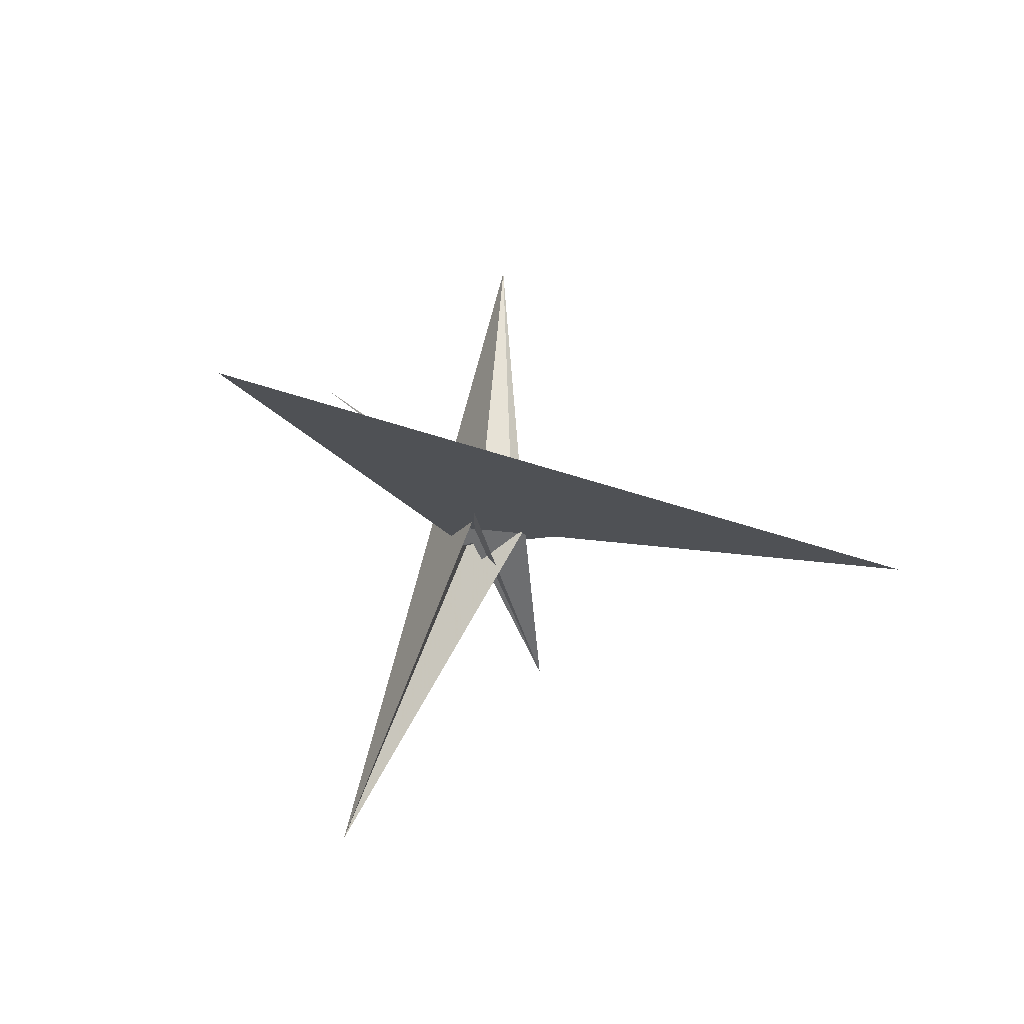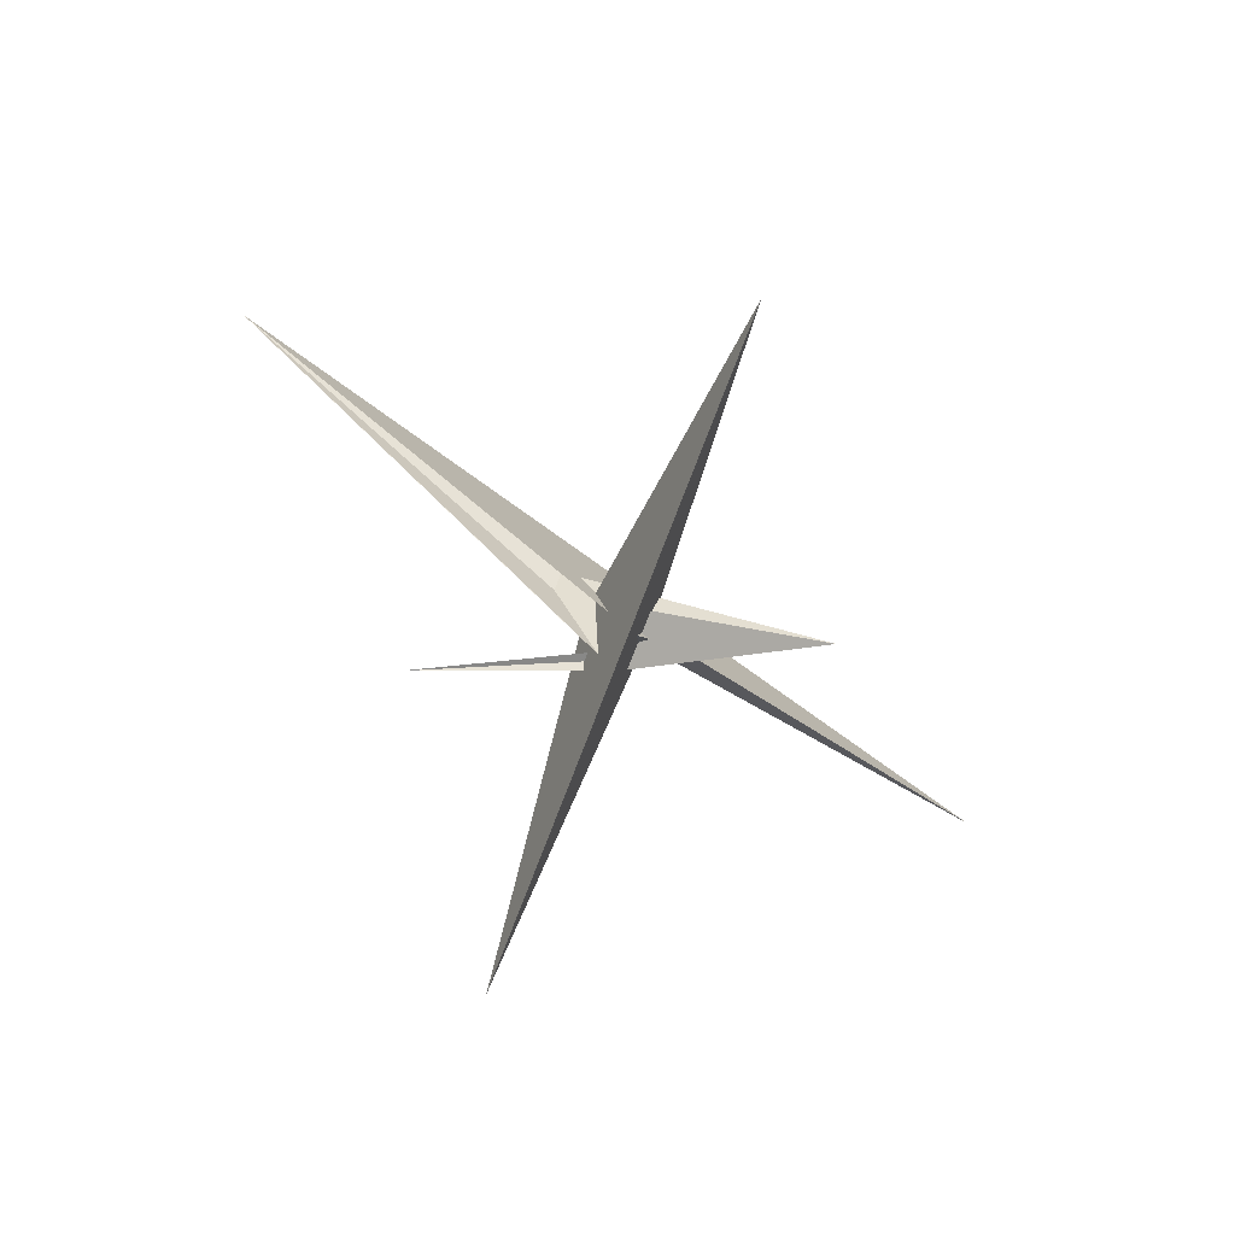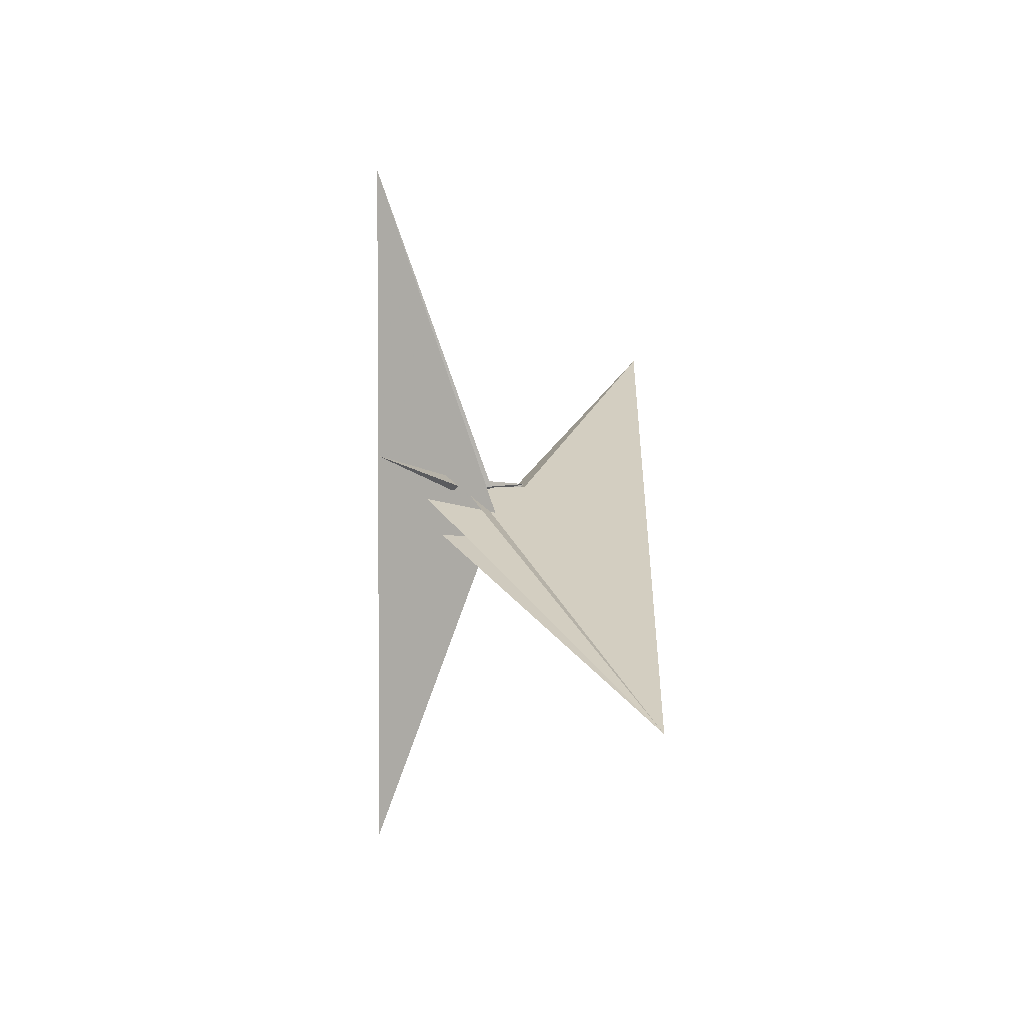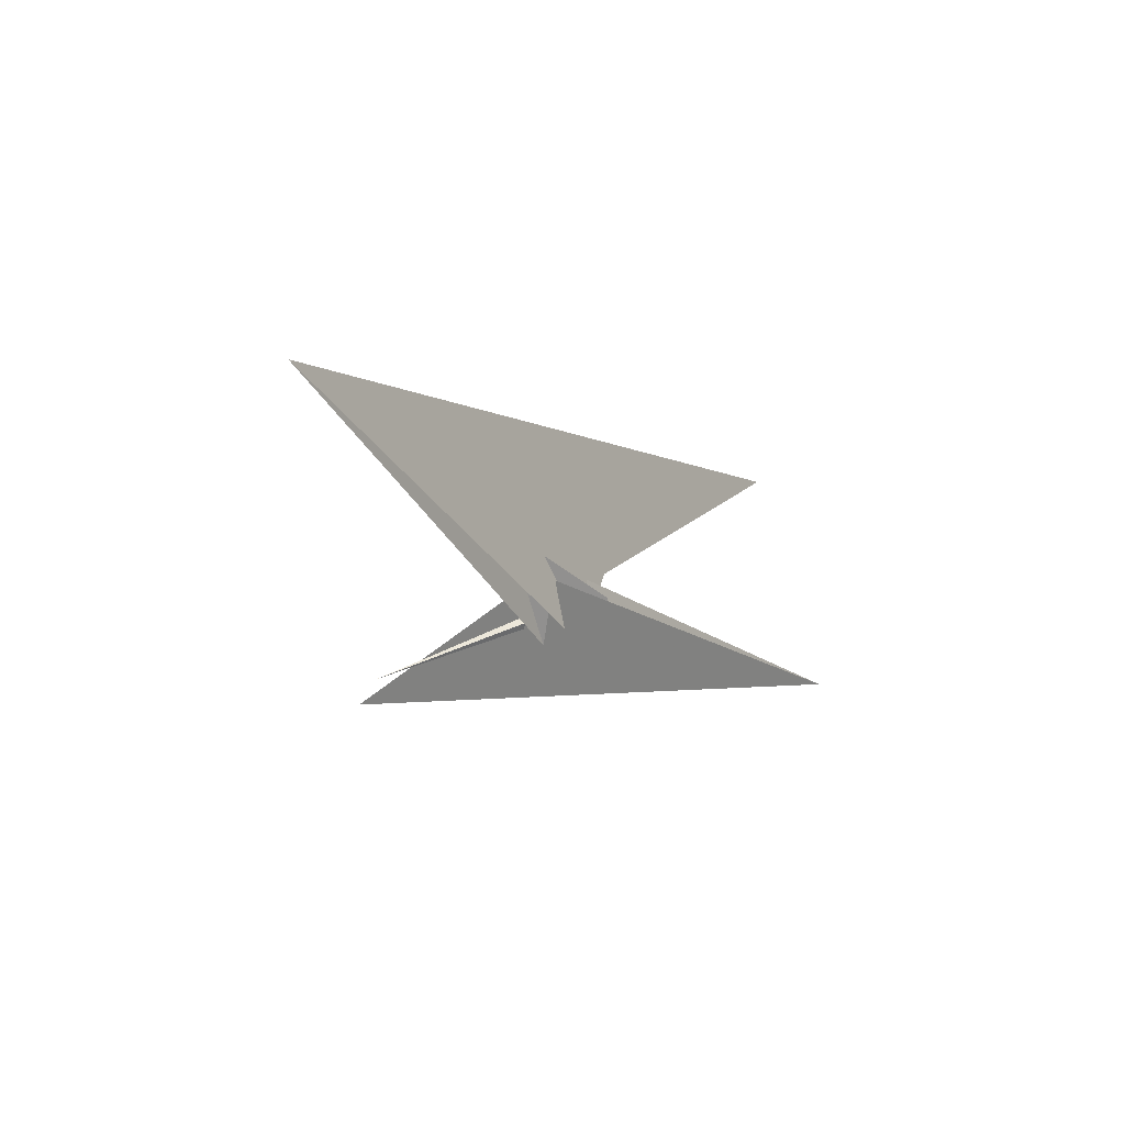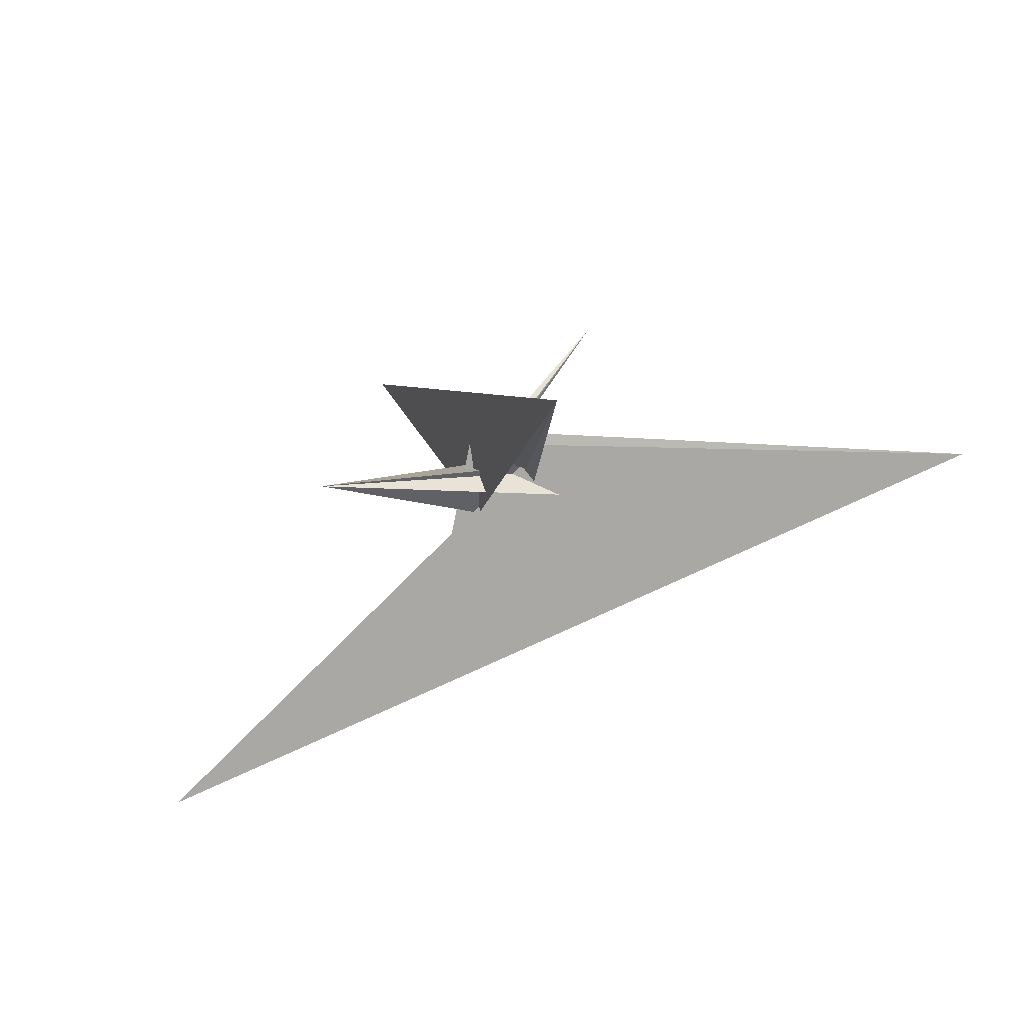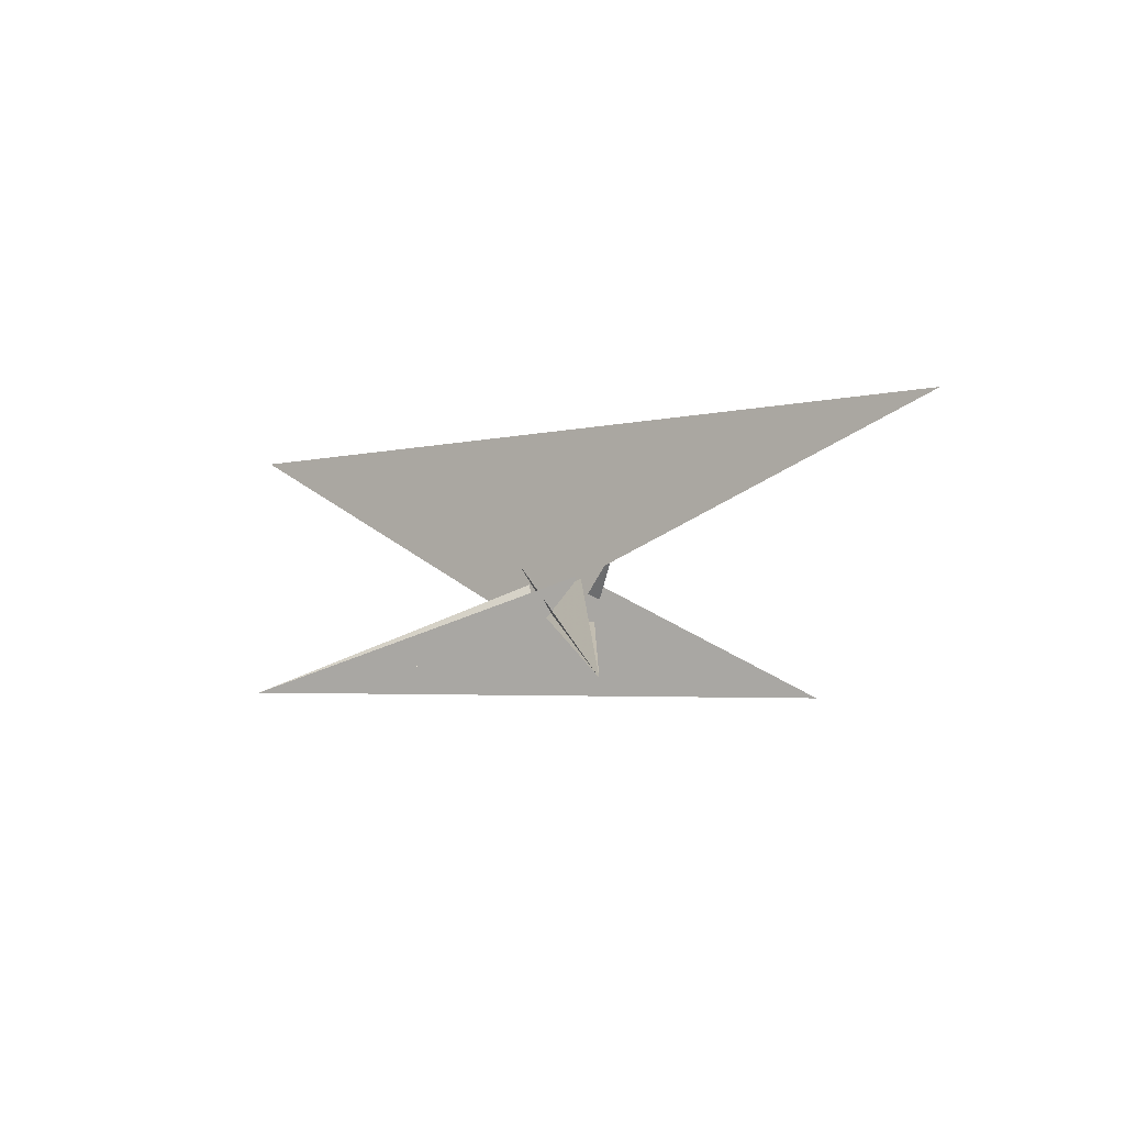
<metadata>
{"format":"obj","ext":"obj","renderer":"f3d","projection":"perspective","resolution":1024,"background":"white","views":[{"elev":-15.1,"azim":-40.5,"up":"+Y"},{"elev":-73.2,"azim":-38.2,"up":"+Z"},{"elev":26.5,"azim":-88.7,"up":"+Y"},{"elev":-5.9,"azim":-60.0,"up":"+Z"},{"elev":-78.0,"azim":-155.8,"up":"+Y"},{"elev":-4.4,"azim":37.9,"up":"+Z"}]}
</metadata>
<code>
v 9.888 14.1 -14.78
v 13.09 7.111 -7.186
v 15.08 -4.615 6.874
v -15.08 4.615 6.874
v -0.1827 13.24 -9.801
v -33.48 0.1323 19.67
v -223.9 8.122 83.25
v -32.32 6.92 10.63
v 14.69 14.18 -16.75
v -21.52 -4.186 20.5
v -72.93 65.47 -47.69
v 33.48 -0.1323 19.67
v 0.1827 -13.24 -9.801
v 4.066 7.838 -17.64
v -4.066 -7.838 -17.64
v -4.422 8.943 -27.72
v 52.33 165.2 -54.75
v 17.2 12.99 -6.014
v -1.027 -7.688 -14.35
v 5.167 3.274 -13.79
v -13.09 -7.111 -7.186
v -9.888 -14.1 -14.78
v 21.52 4.186 20.5
v 223.9 -8.122 83.25
v 32.32 -6.92 10.63
v -14.69 -14.18 -16.75
v 72.93 -65.47 -47.69
v 1.027 7.688 -14.35
v 4.422 -8.943 -27.72
v -52.33 -165.2 -54.75
v -17.2 -12.99 -6.014
v -5.167 -3.274 -13.79
v 15.07 6.543 -6.323
v -4.127 9.013 -28.73
v 2.691 7.473 -12.4
v 1.594 7.477 -11.95
v 4.127 -9.013 -28.73
v 5.957 -7.083 -24.2
v 5.843 -14.69 -15.64
v -15.07 -6.543 -6.323
v -1.594 -7.477 -11.95
v -2.691 -7.473 -12.4
v -5.957 7.083 -24.2
v -5.843 14.69 -15.64
f 1 2 11 5 6 8 7 10 4 3 9
f 1 2 18 17 16 14 15 19 13 12 20
f 3 4 26 22 21 27 13 12 25 24 23
f 5 6 32 22 21 31 30 29 15 14 28
f 7 8 34 16 14 28 35 36 33 23 24
f 3 9 39 38 37 29 30 17 18 33 23
f 7 10 40 41 42 19 15 29 37 25 24
f 4 10 40 31 30 17 16 34 43 44 26
f 5 11 44 43 38 37 25 12 20 35 28
f 1 9 39 27 21 31 40 41 36 35 20
f 6 8 34 43 38 39 27 13 19 42 32
f 2 11 44 26 22 32 42 41 36 33 18

</code>
